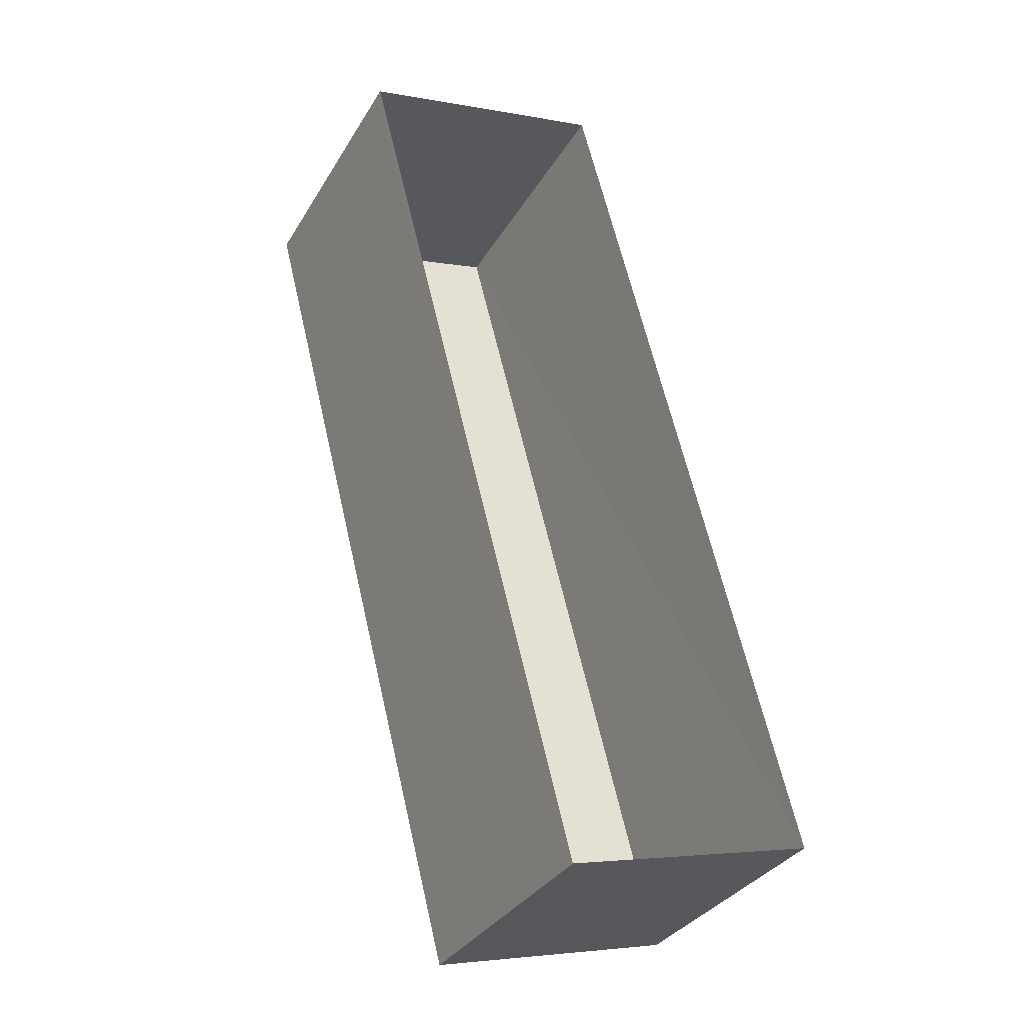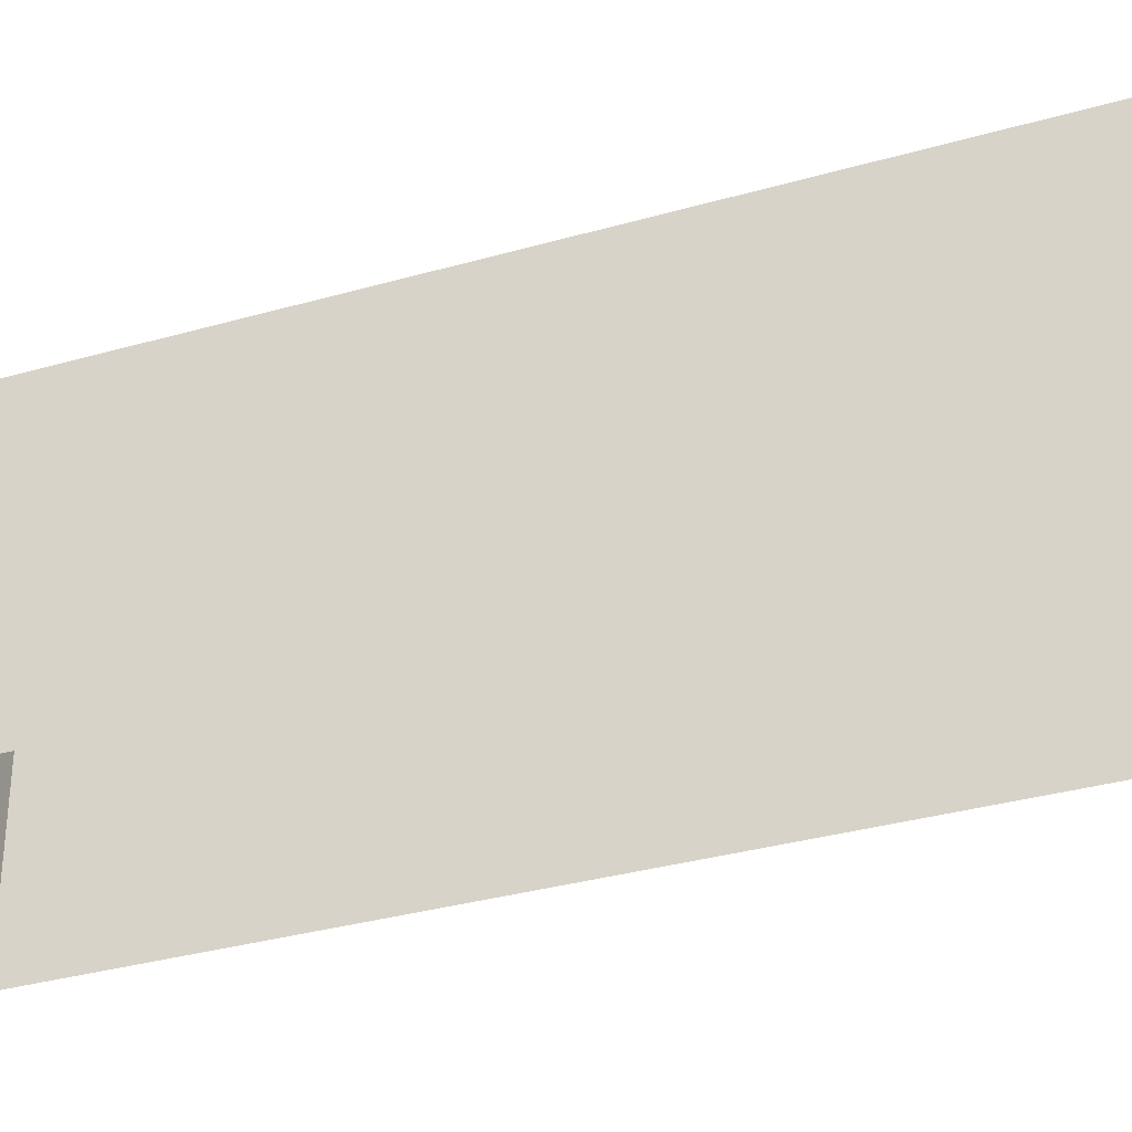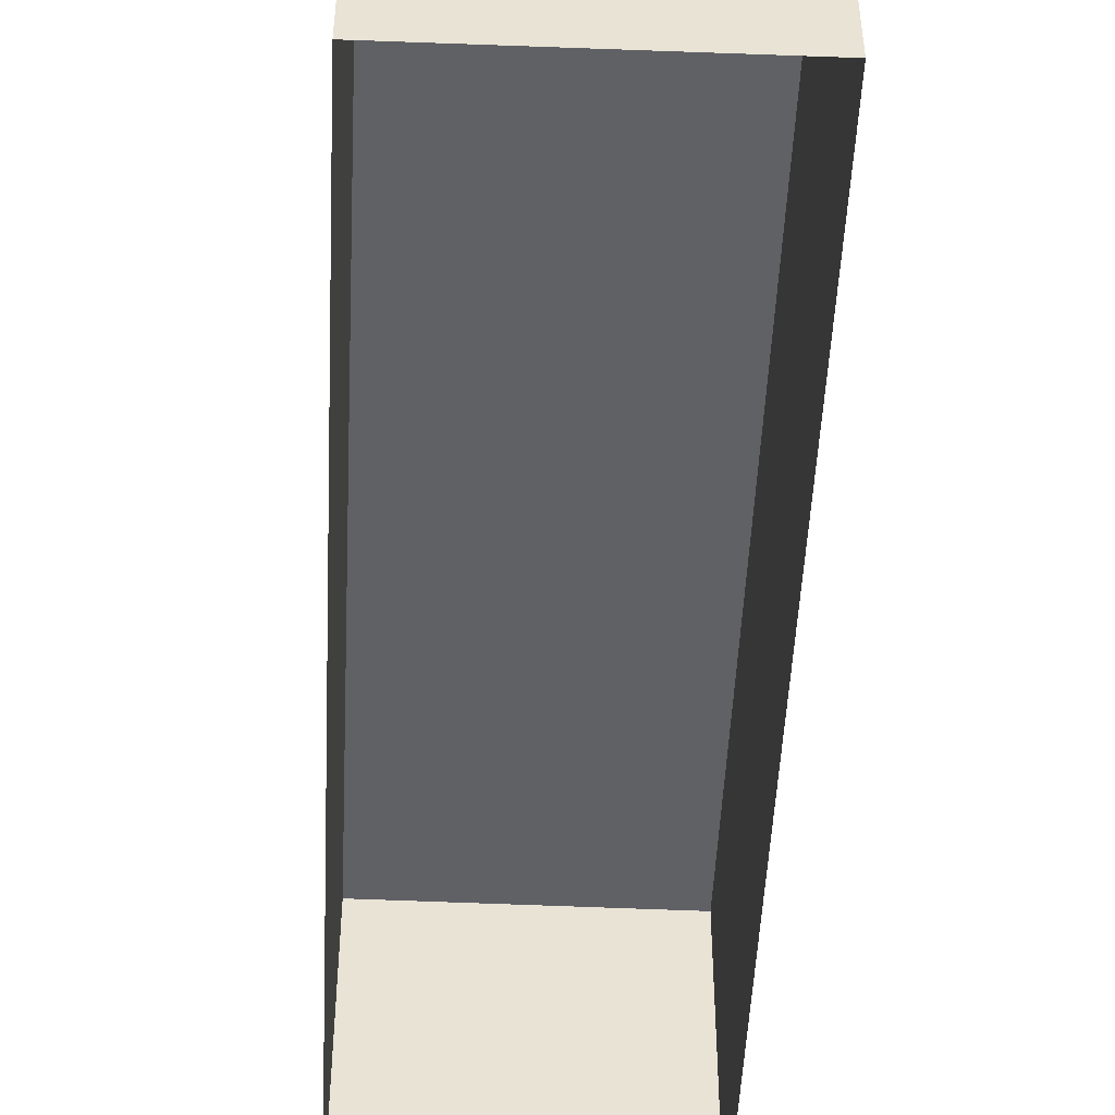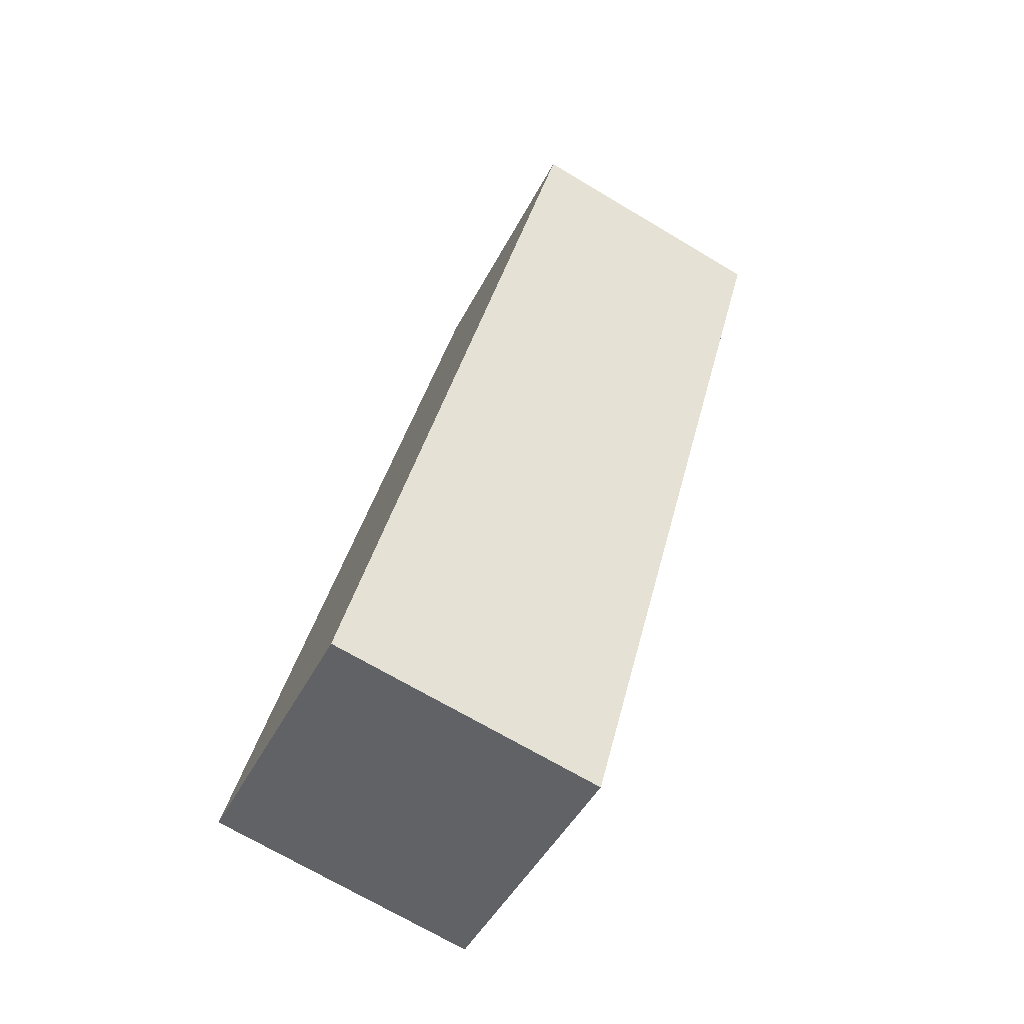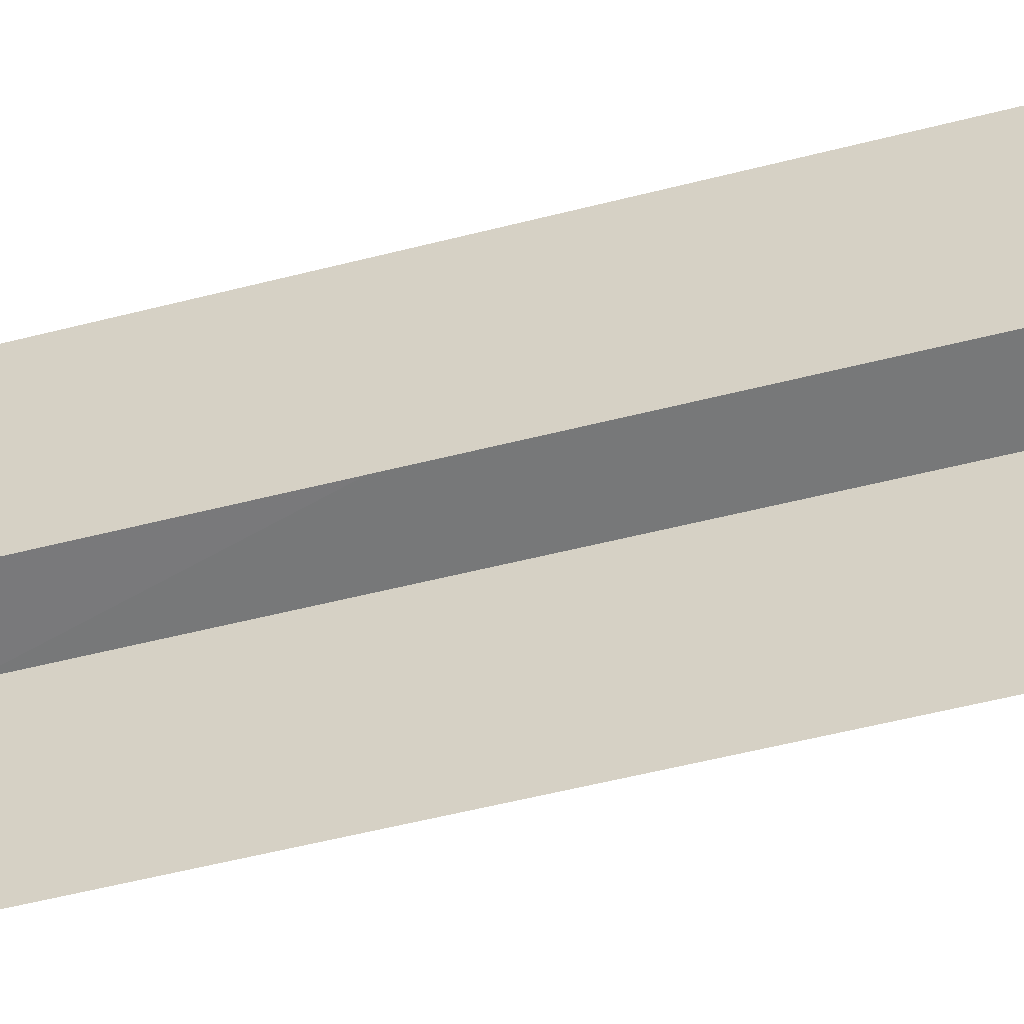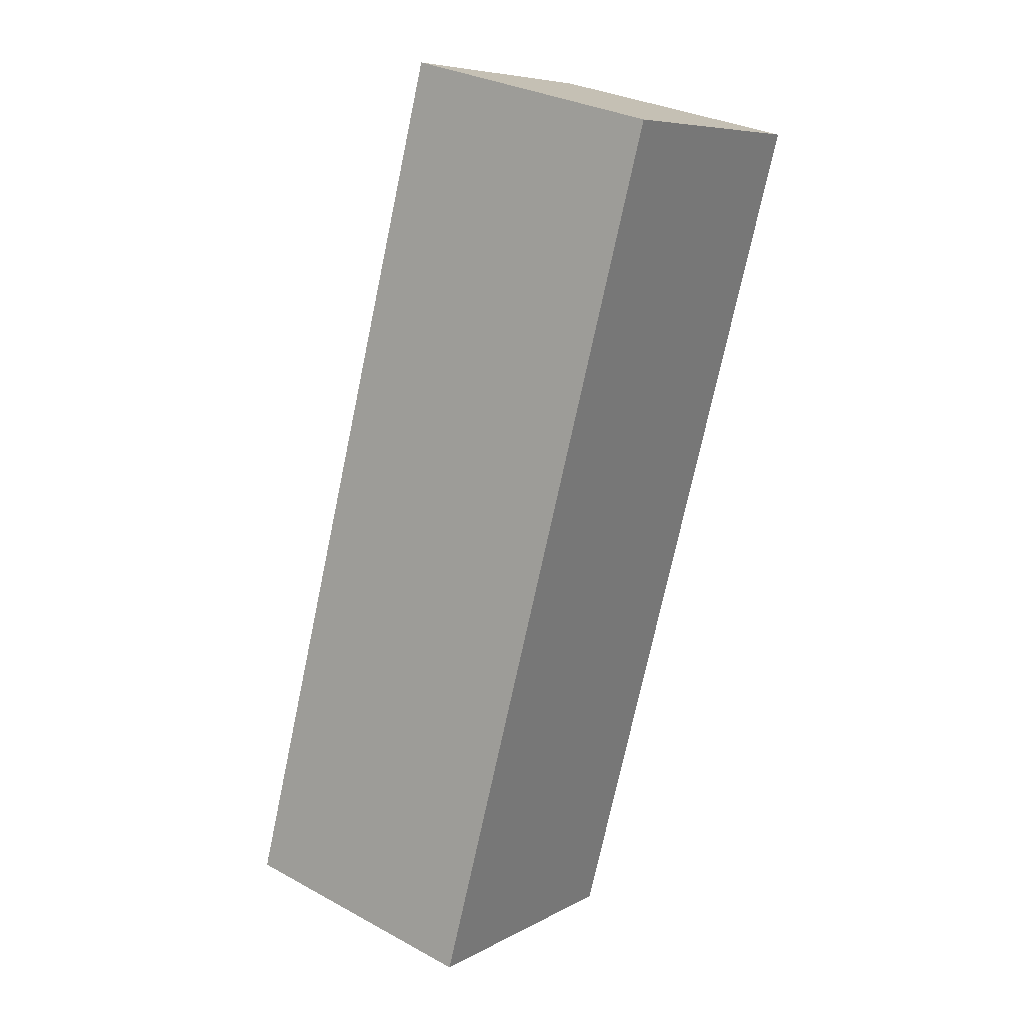
<metadata>
{"format":"obj","ext":"obj","renderer":"f3d","projection":"perspective","resolution":1024,"background":"white","views":[{"elev":-34.0,"azim":153.1,"up":"+Y"},{"elev":-34.3,"azim":96.5,"up":"+Z"},{"elev":-49.7,"azim":-17.1,"up":"+Z"},{"elev":-45.9,"azim":-26.2,"up":"+Y"},{"elev":-57.5,"azim":-89.8,"up":"+Z"},{"elev":7.3,"azim":34.2,"up":"+Y"}]}
</metadata>
<code>
v -3.157e+05 4.009e+04 5.144
v -3.157e+05 4.009e+04 5.145
v -3.157e+05 4.01e+04 5.146
v -3.157e+05 4.01e+04 5.145
v -3.157e+05 4.009e+04 7.187
v -3.157e+05 4.01e+04 7.187
v -3.157e+05 4.01e+04 7.188
v -3.157e+05 4.009e+04 7.186
f 1 2 3
f 4 1 3
f 5 6 7
f 5 8 6
f 6 1 4
f 6 8 1
f 5 2 1
f 8 5 1
f 7 4 3
f 7 6 4
f 7 3 2
f 5 7 2

</code>
